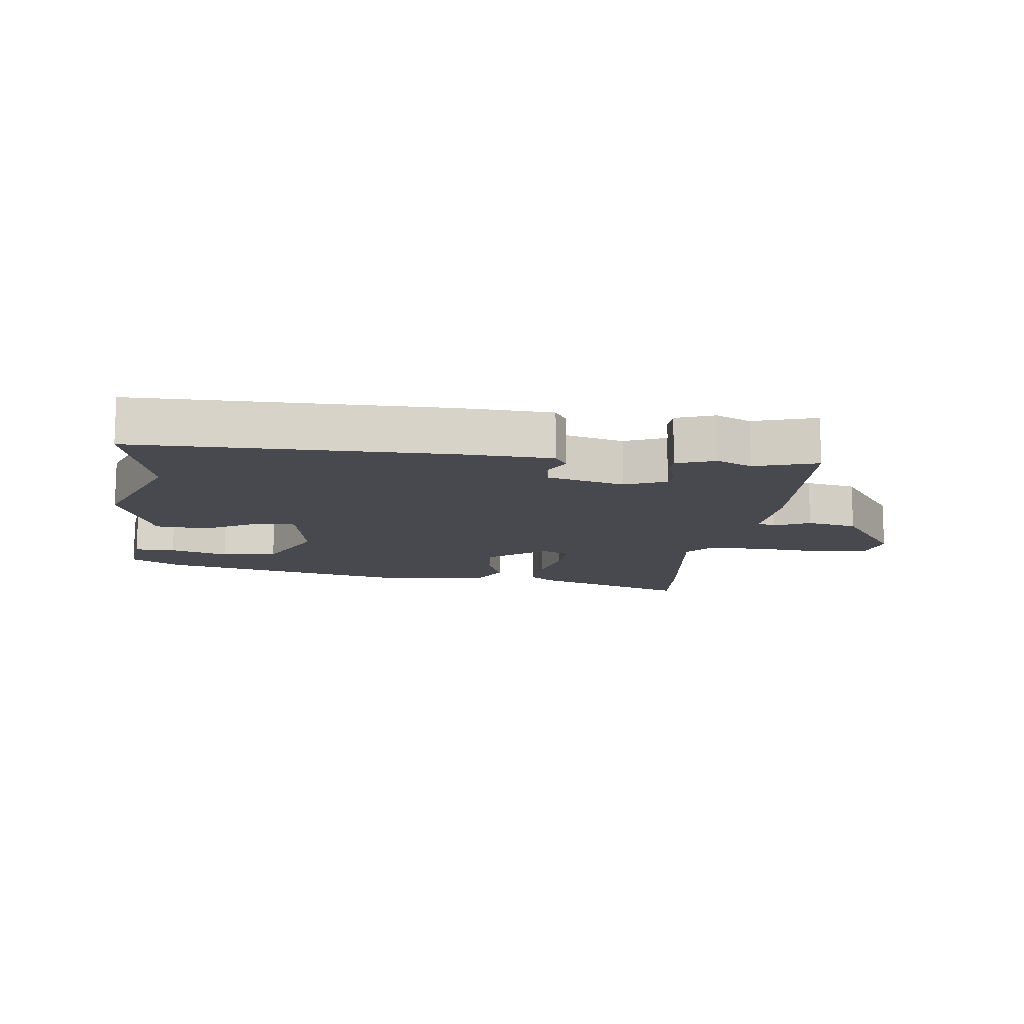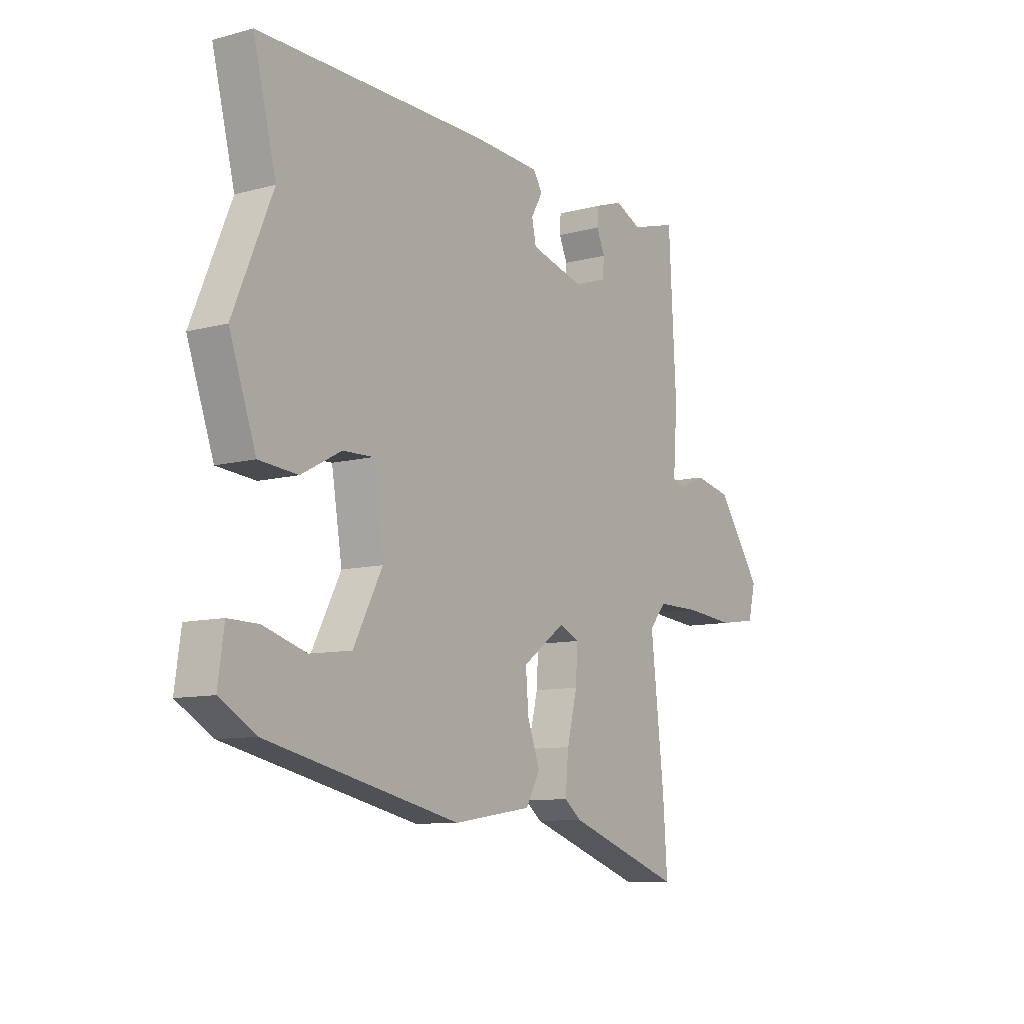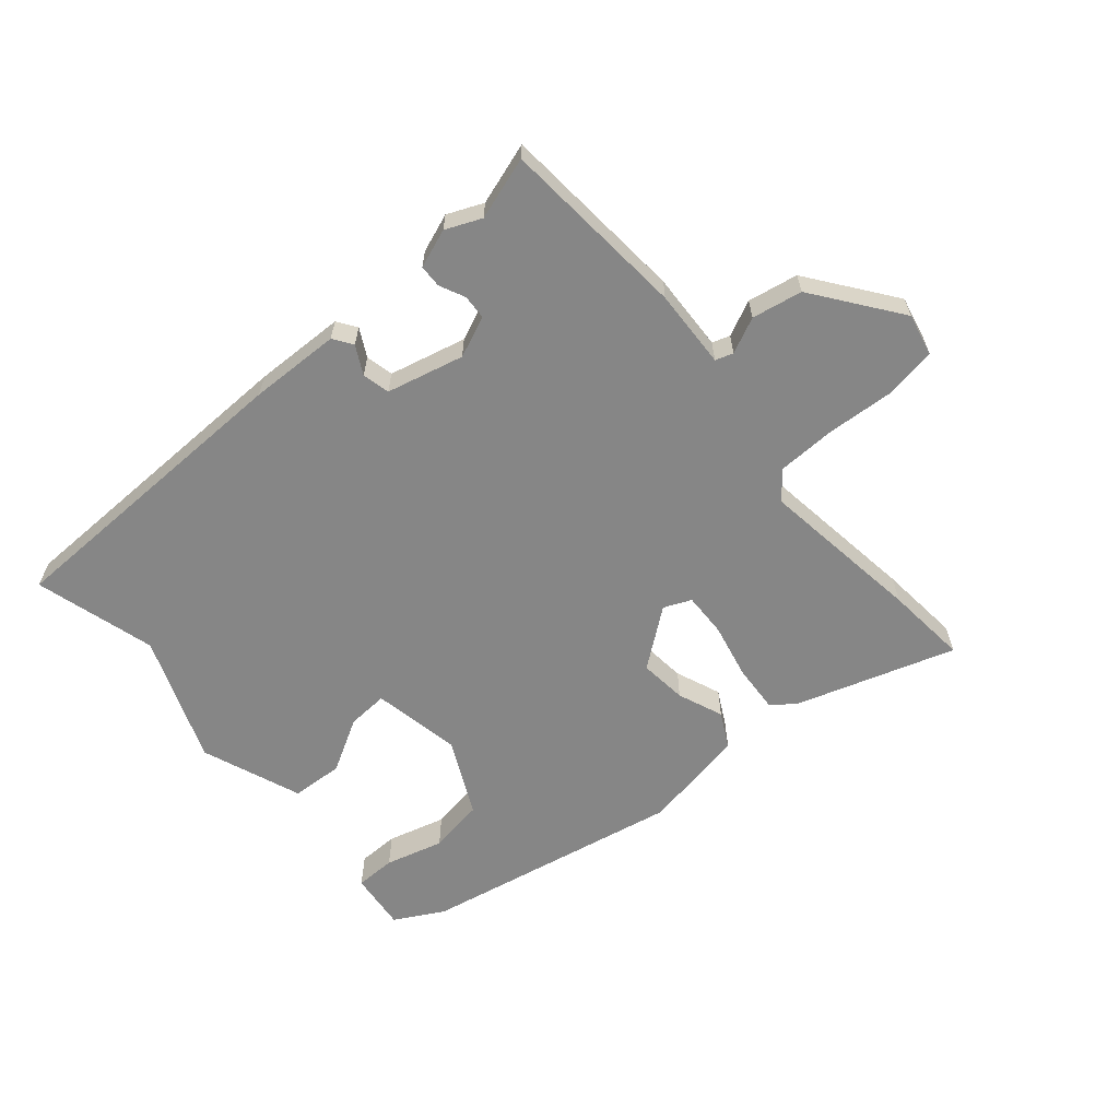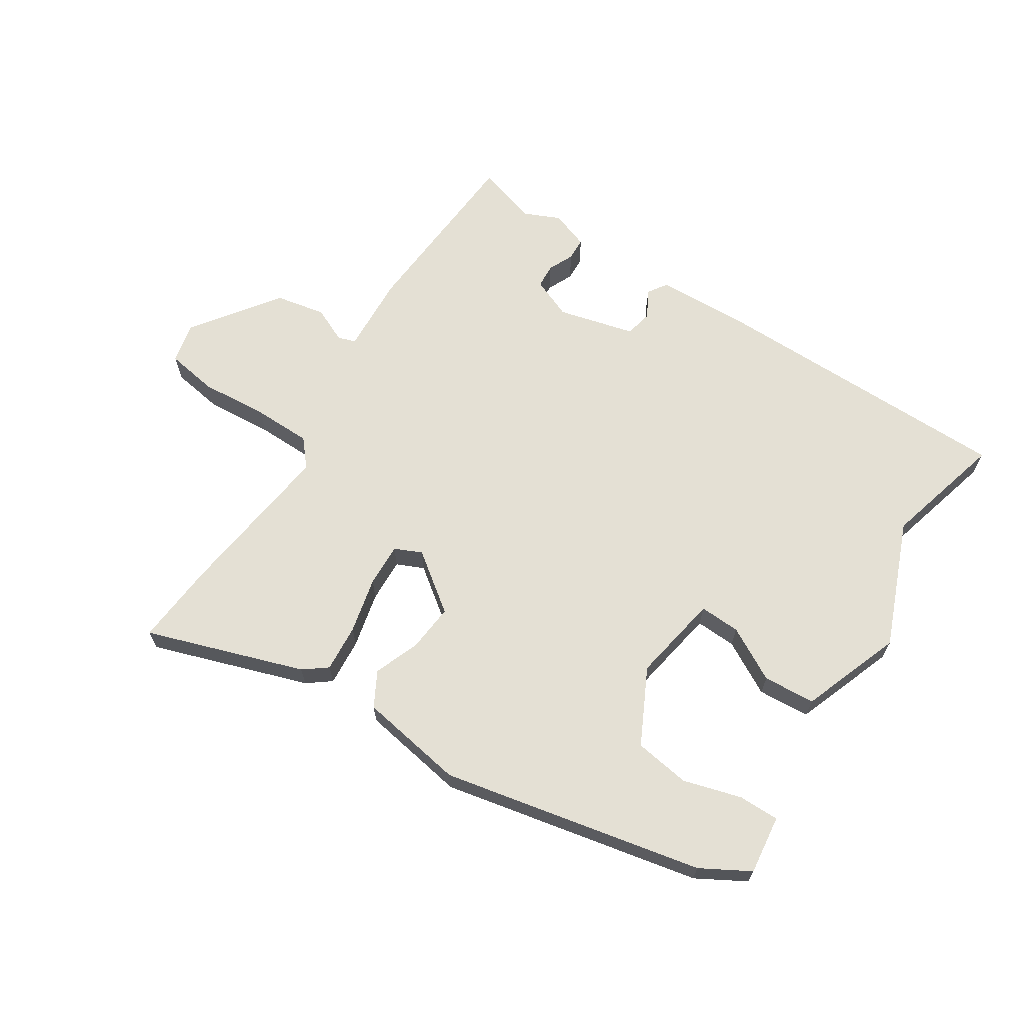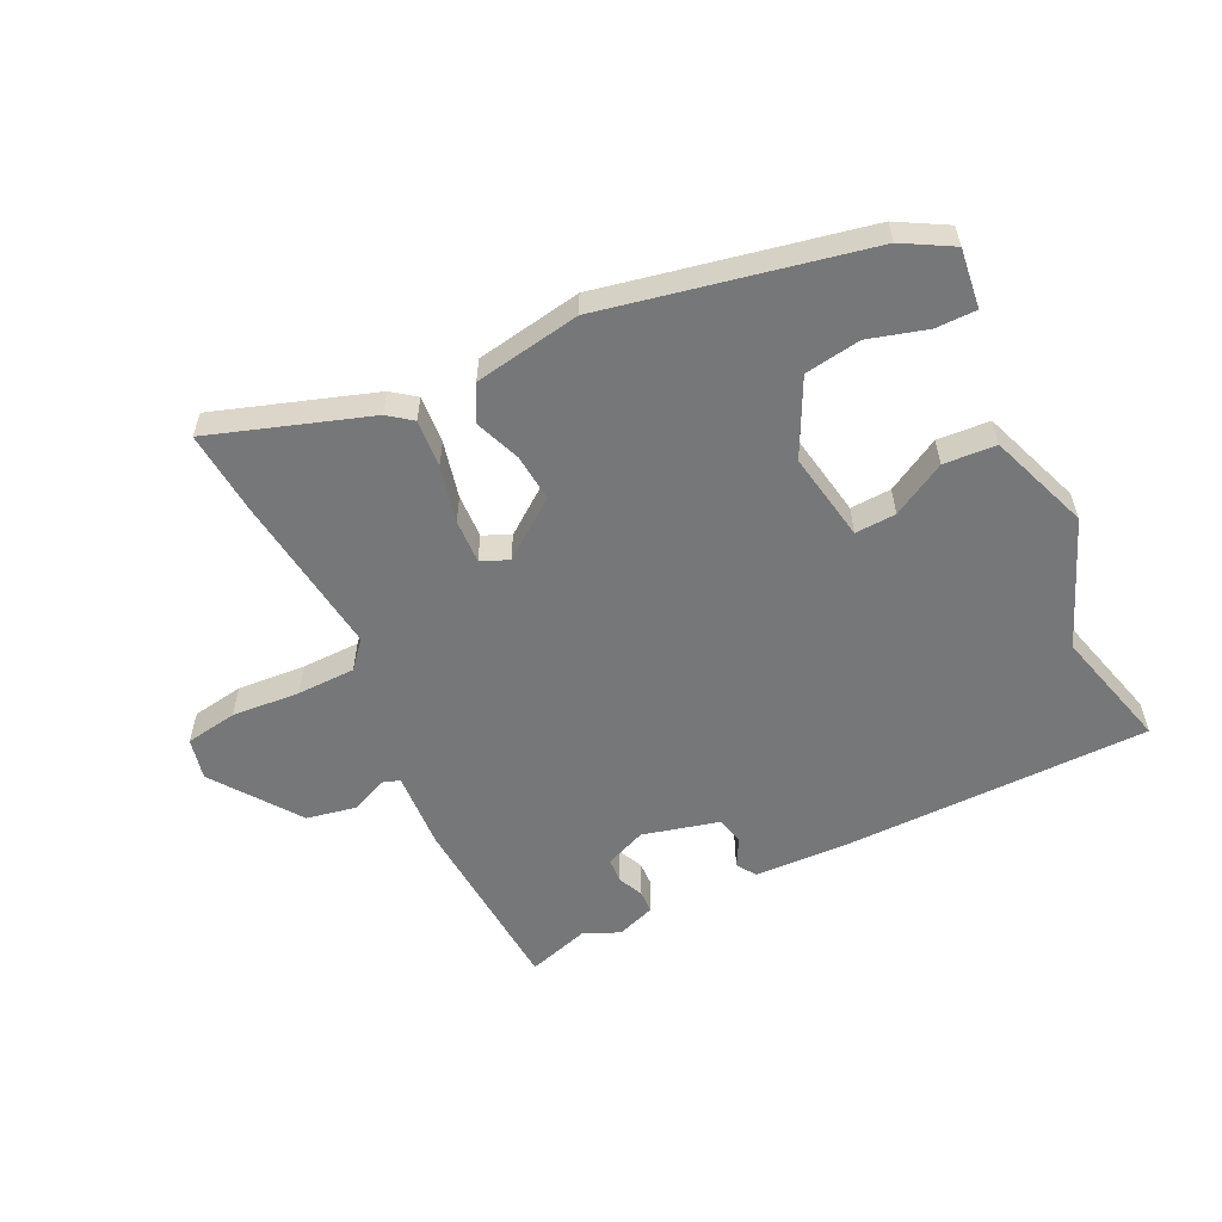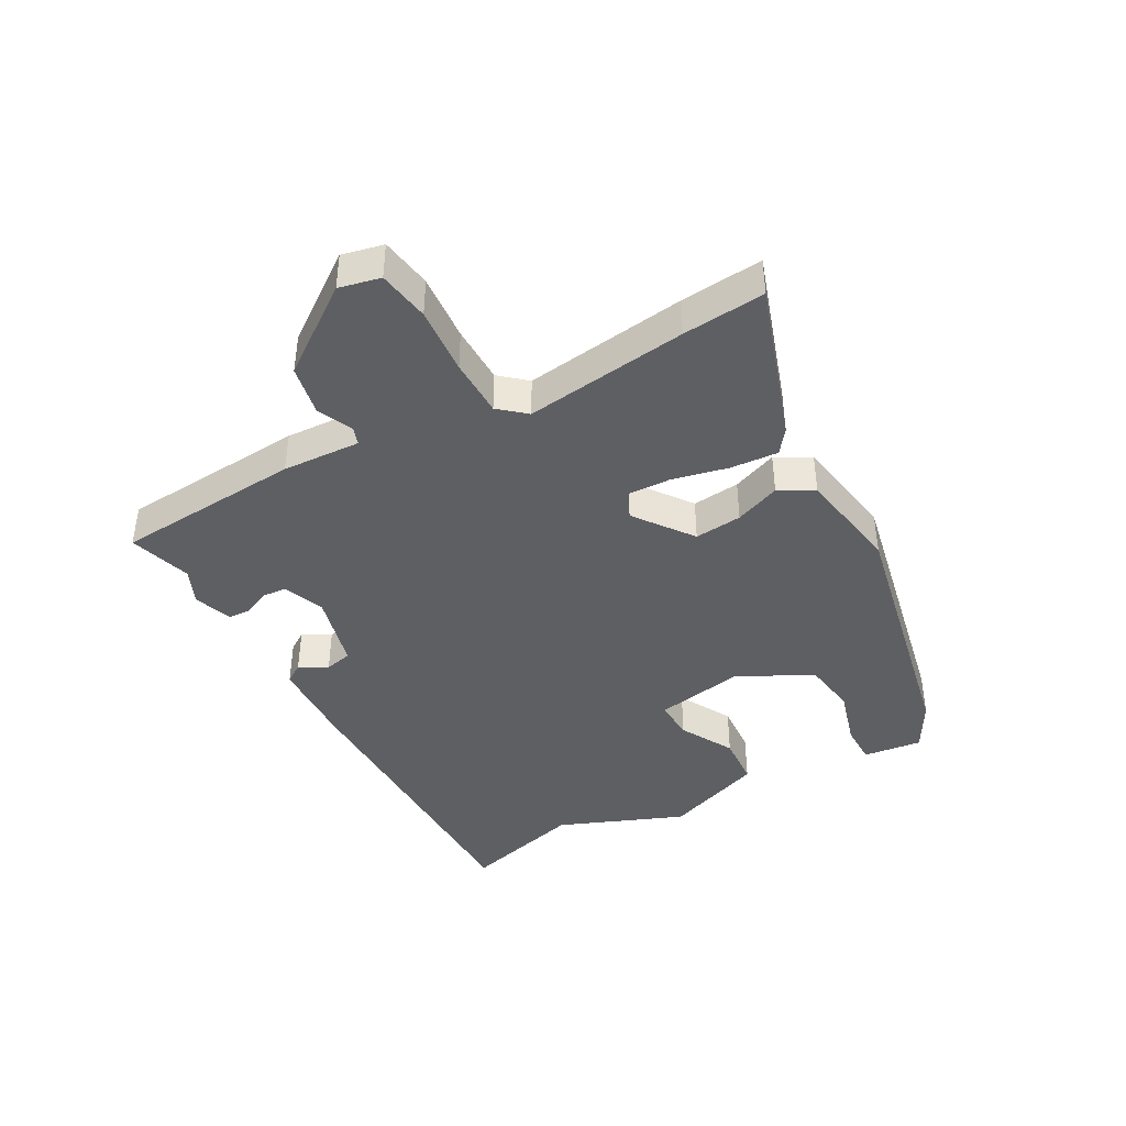
<metadata>
{"format":"obj","ext":"obj","renderer":"f3d","projection":"perspective","resolution":1024,"background":"white","views":[{"elev":-12.7,"azim":-6.3,"up":"+Y"},{"elev":-9.8,"azim":-55.5,"up":"+Z"},{"elev":-62.0,"azim":41.9,"up":"+Y"},{"elev":66.0,"azim":-146.4,"up":"+Y"},{"elev":-57.0,"azim":-153.3,"up":"+Y"},{"elev":-41.8,"azim":119.8,"up":"+Y"}]}
</metadata>
<code>
v 0.434 0.07 0.481
v 0.534 0.07 0.51
v 0.55 0.07 0.212
v 0.541 0.07 0.087
v 0.569 0.07 0.077
v 0.626 0.07 0.102
v 0.706 0.07 0.085
v 0.803 0.07 -0.053
v 0.787 0.07 -0.119
v 0.704 0.07 -0.131
v 0.596 0.07 -0.121
v 0.503 0.07 -0.121
v 0.466 0.07 -0.163
v 0.495 0.07 -0.424
v 0.504 0.07 -0.556
v 0.254 0.07 -0.468
v 0.217 0.07 -0.439
v 0.224 0.07 -0.363
v 0.246 0.07 -0.274
v 0.25 0.07 -0.204
v 0.207 0.07 -0.184
v 0.114 0.07 -0.251
v 0.12 0.07 -0.327
v 0.147 0.07 -0.4
v 0.116 0.07 -0.455
v -0.053 0.07 -0.481
v -0.467 0.07 -0.389
v -0.544 0.07 -0.344
v -0.531 0.07 -0.25
v -0.466 0.07 -0.251
v -0.374 0.07 -0.279
v -0.285 0.07 -0.267
v -0.223 0.07 -0.148
v -0.246 0.07 -0.006
v -0.311 0.07 -0.008
v -0.397 0.07 -0.054
v -0.48 0.07 -0.047
v -0.537 0.07 0.114
v -0.453 0.07 0.314
v -0.502 0.07 0.508
v -0.008 0.07 0.504
v 0.137 0.07 0.496
v 0.157 0.07 0.465
v 0.132 0.07 0.421
v 0.141 0.07 0.377
v 0.263 0.07 0.344
v 0.329 0.07 0.37
v 0.332 0.07 0.409
v 0.314 0.07 0.45
v 0.316 0.07 0.486
v 0.378 0.07 0.507
v 0.434 0 0.481
v 0.534 0 0.51
v 0.55 0 0.212
v 0.541 0 0.087
v 0.569 0 0.077
v 0.626 0 0.102
v 0.706 0 0.085
v 0.803 0 -0.053
v 0.787 0 -0.119
v 0.704 0 -0.131
v 0.596 0 -0.121
v 0.503 0 -0.121
v 0.466 0 -0.163
v 0.495 0 -0.424
v 0.504 0 -0.556
v 0.254 0 -0.468
v 0.217 0 -0.439
v 0.224 0 -0.363
v 0.246 0 -0.274
v 0.25 0 -0.204
v 0.207 0 -0.184
v 0.114 0 -0.251
v 0.12 0 -0.327
v 0.147 0 -0.4
v 0.116 0 -0.455
v -0.053 0 -0.481
v -0.467 0 -0.389
v -0.544 0 -0.344
v -0.531 0 -0.25
v -0.466 0 -0.251
v -0.374 0 -0.279
v -0.285 0 -0.267
v -0.223 0 -0.148
v -0.246 0 -0.006
v -0.311 0 -0.008
v -0.397 0 -0.054
v -0.48 0 -0.047
v -0.537 0 0.114
v -0.453 0 0.314
v -0.502 0 0.508
v -0.008 0 0.504
v 0.137 0 0.496
v 0.157 0 0.465
v 0.132 0 0.421
v 0.141 0 0.377
v 0.263 0 0.344
v 0.329 0 0.37
v 0.332 0 0.409
v 0.314 0 0.45
v 0.316 0 0.486
v 0.378 0 0.507
f 48 49 50 51
f 47 48 51 1
f 41 42 43 44
f 39 40 41 44
f 39 44 45
f 38 39 45 46
f 35 36 37 38
f 34 35 38 46
f 28 29 30 31
f 28 31 32
f 27 28 32
f 26 27 32
f 23 24 25 26
f 22 23 26 32
f 21 22 32 33
f 16 17 18 19
f 16 19 20
f 13 14 15 16
f 13 16 20
f 12 13 20 21
f 8 9 10 11
f 8 11 12
f 5 6 7 8
f 4 5 8 12
f 47 1 2 3
f 33 34 46 47
f 12 21 33 47
f 3 4 12 47
f 102 101 100 99
f 52 102 99 98
f 95 94 93 92
f 95 92 91 90
f 96 95 90
f 97 96 90 89
f 89 88 87 86
f 97 89 86 85
f 82 81 80 79
f 83 82 79
f 83 79 78
f 83 78 77
f 77 76 75 74
f 83 77 74 73
f 84 83 73 72
f 70 69 68 67
f 71 70 67
f 67 66 65 64
f 71 67 64
f 72 71 64 63
f 62 61 60 59
f 63 62 59
f 59 58 57 56
f 63 59 56 55
f 54 53 52 98
f 98 97 85 84
f 98 84 72 63
f 98 63 55 54
f 1 52 53 2
f 2 53 54 3
f 3 54 55 4
f 4 55 56 5
f 5 56 57 6
f 6 57 58 7
f 7 58 59 8
f 8 59 60 9
f 9 60 61 10
f 10 61 62 11
f 11 62 63 12
f 12 63 64 13
f 13 64 65 14
f 14 65 66 15
f 15 66 67 16
f 16 67 68 17
f 17 68 69 18
f 18 69 70 19
f 19 70 71 20
f 20 71 72 21
f 21 72 73 22
f 22 73 74 23
f 23 74 75 24
f 24 75 76 25
f 25 76 77 26
f 26 77 78 27
f 27 78 79 28
f 28 79 80 29
f 29 80 81 30
f 30 81 82 31
f 31 82 83 32
f 32 83 84 33
f 33 84 85 34
f 34 85 86 35
f 35 86 87 36
f 36 87 88 37
f 37 88 89 38
f 38 89 90 39
f 39 90 91 40
f 40 91 92 41
f 41 92 93 42
f 42 93 94 43
f 43 94 95 44
f 44 95 96 45
f 45 96 97 46
f 46 97 98 47
f 47 98 99 48
f 48 99 100 49
f 49 100 101 50
f 50 101 102 51
f 51 102 52 1

</code>
